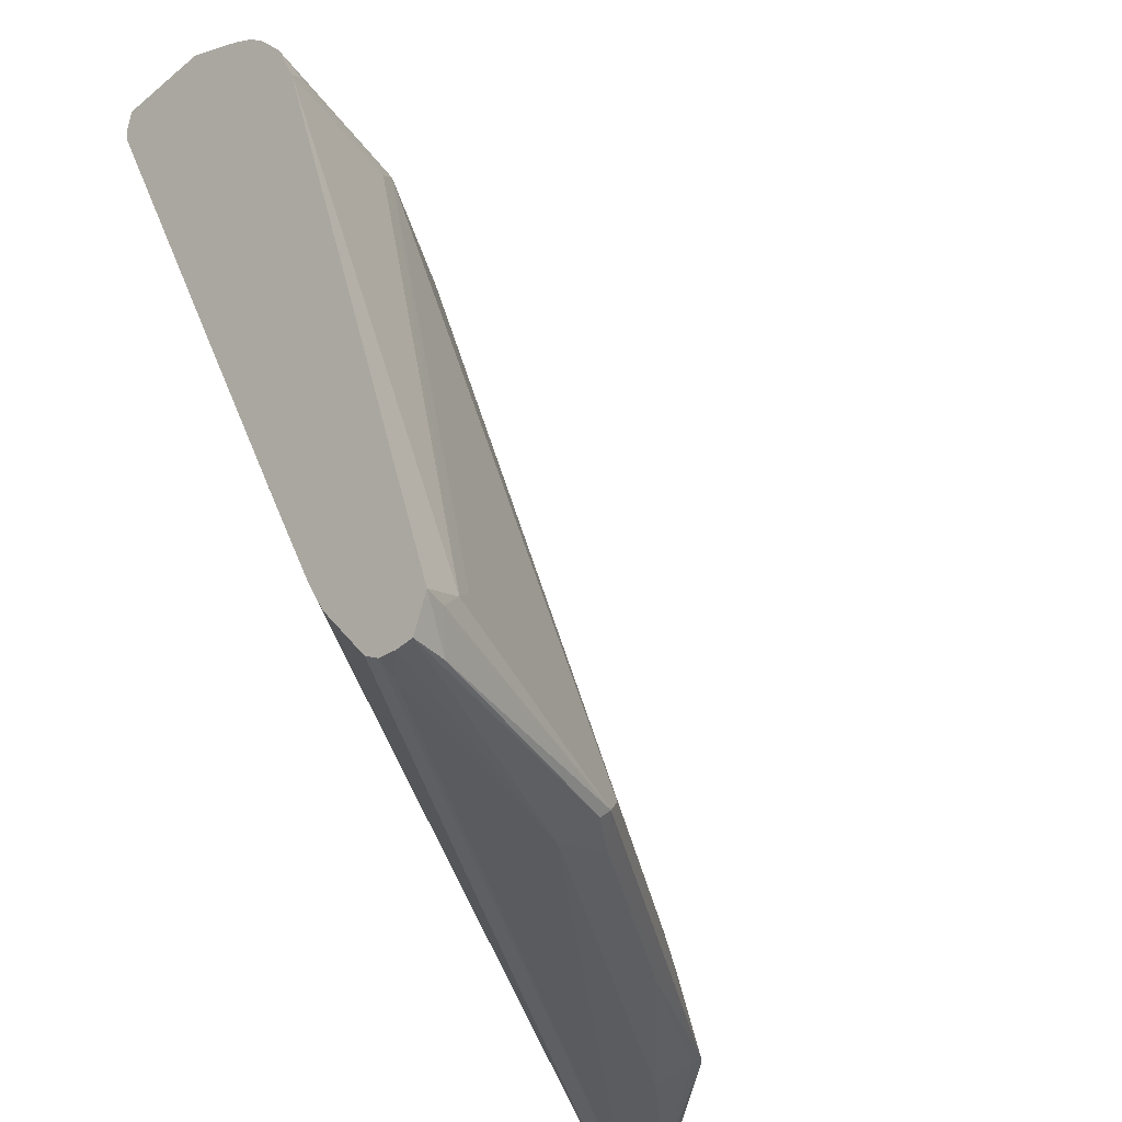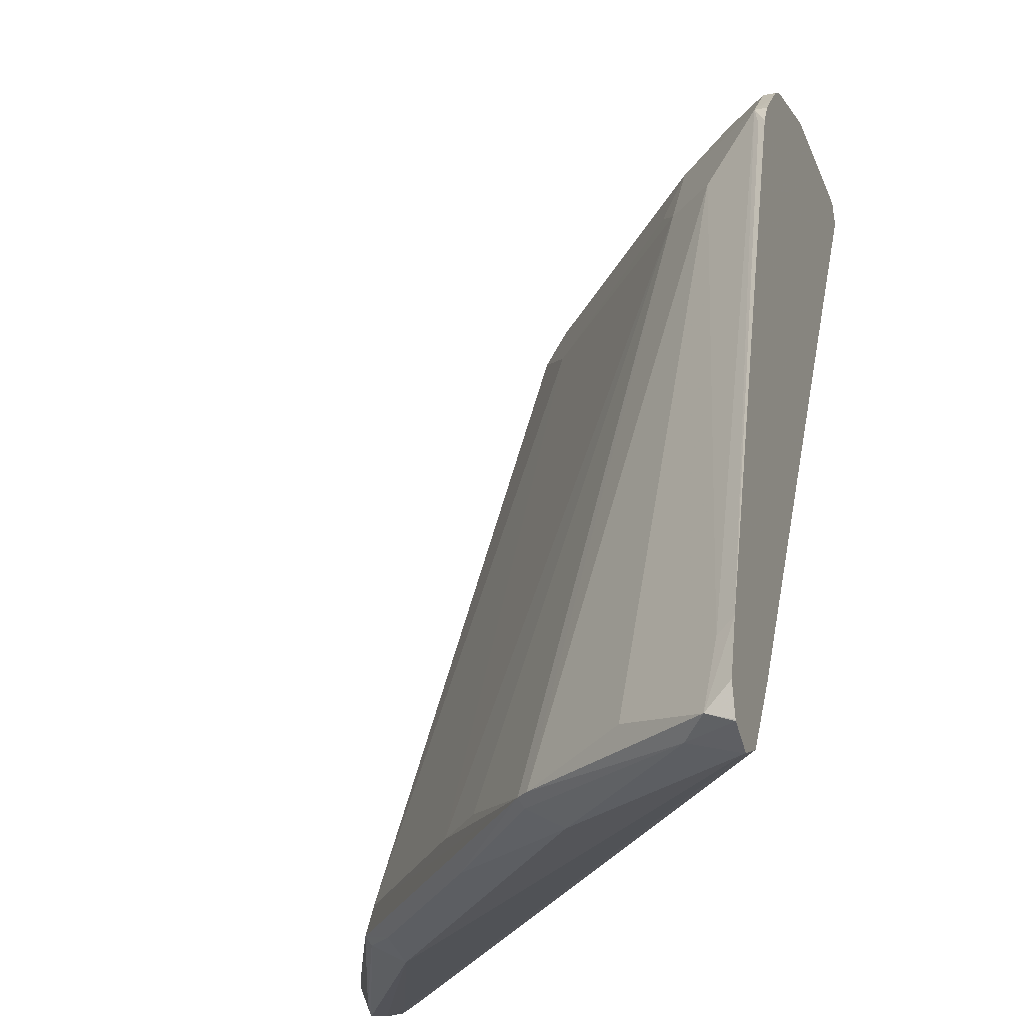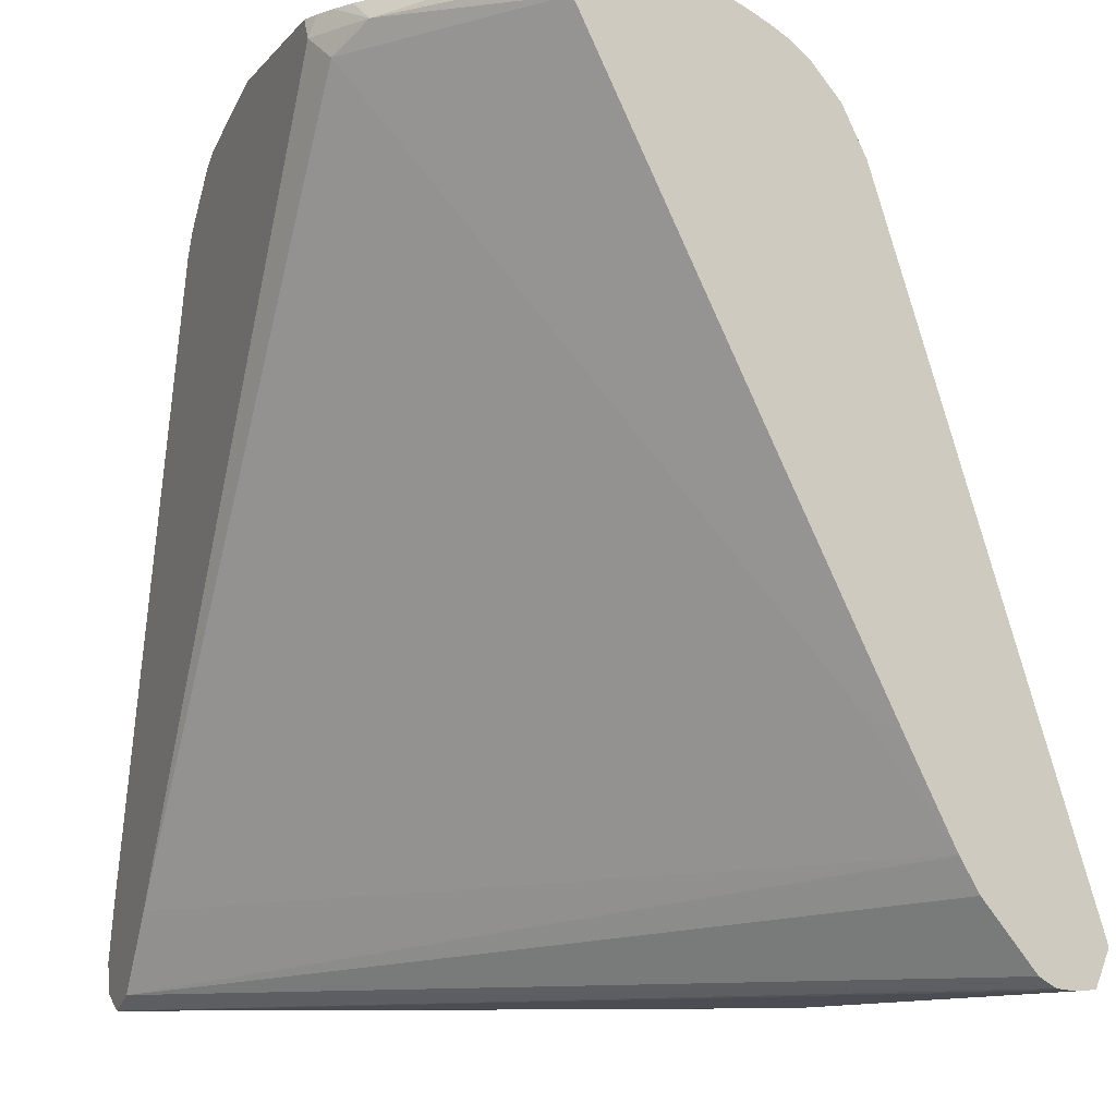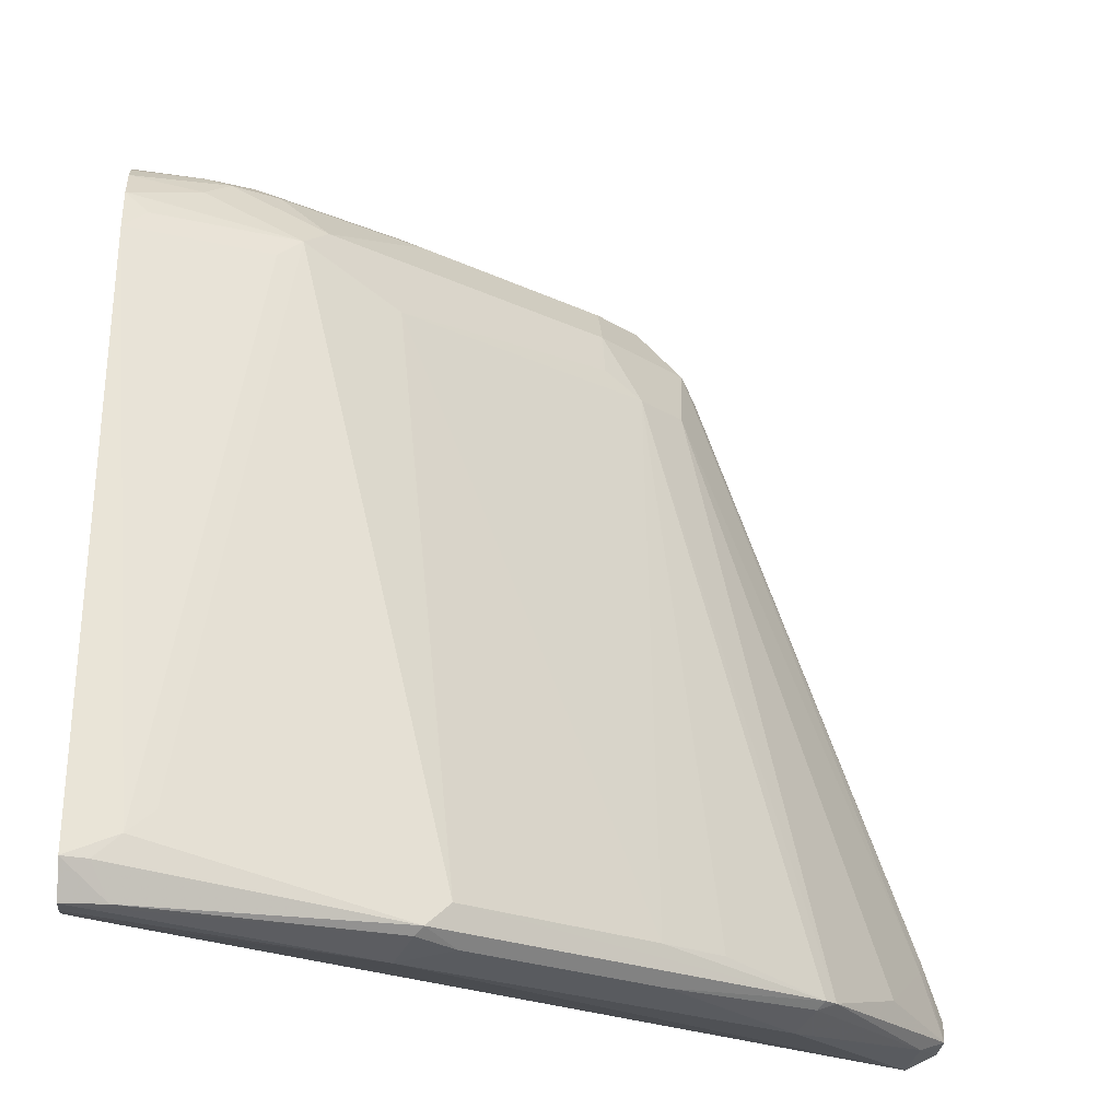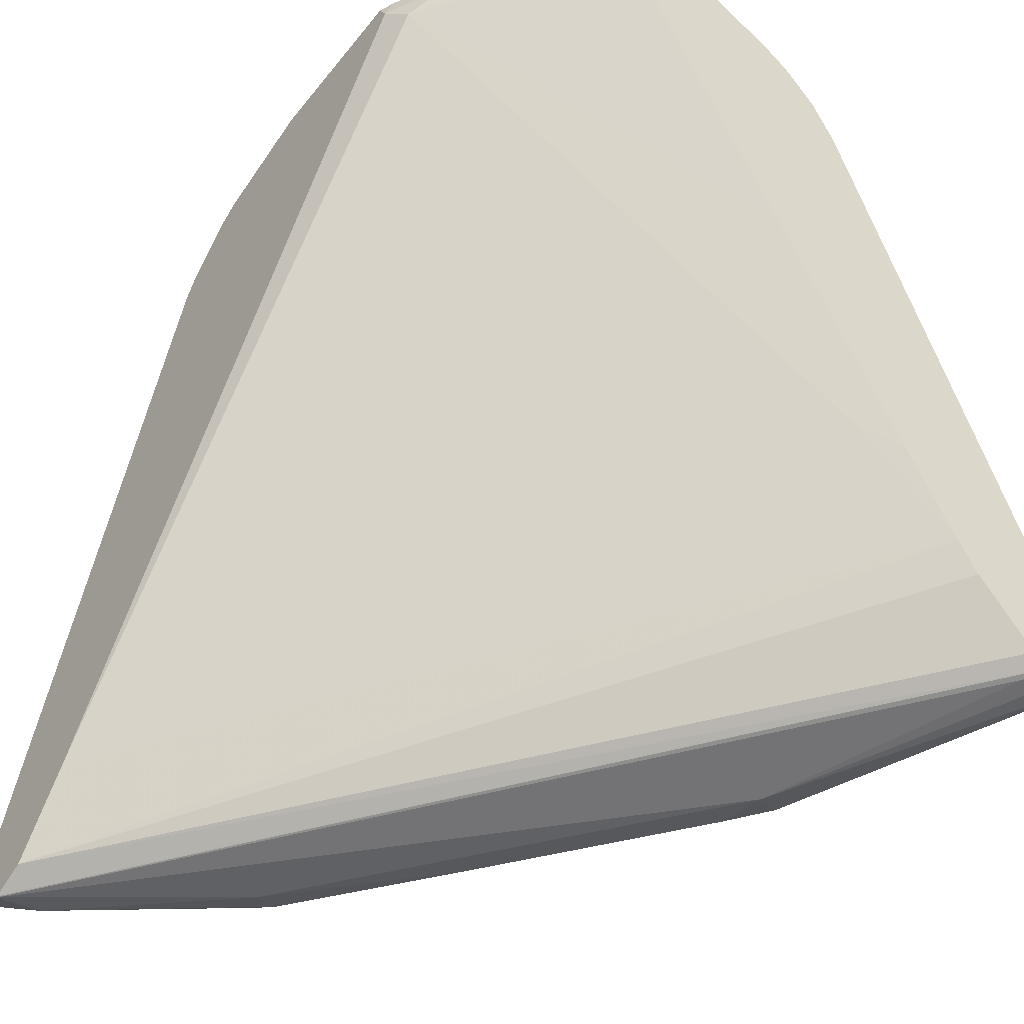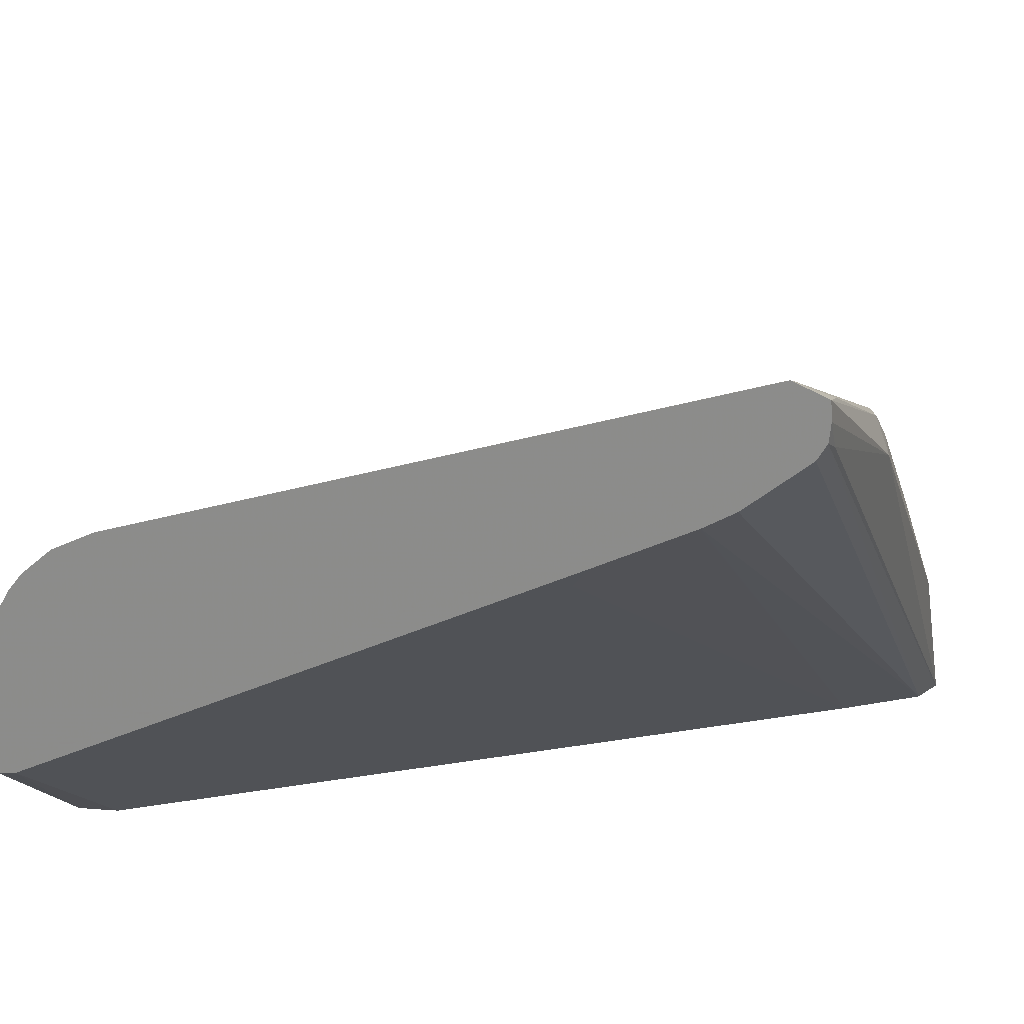
<metadata>
{"format":"obj","ext":"obj","renderer":"f3d","projection":"perspective","resolution":1024,"background":"white","views":[{"elev":-34.0,"azim":-42.3,"up":"+Y"},{"elev":-24.6,"azim":108.0,"up":"+Y"},{"elev":-9.8,"azim":-113.0,"up":"+Y"},{"elev":-20.0,"azim":-5.0,"up":"+Y"},{"elev":-49.0,"azim":-126.9,"up":"+Y"},{"elev":21.5,"azim":-72.7,"up":"+Z"}]}
</metadata>
<code>
v 0.5038 -0.7347 0.3752
v 0.502 -0.7428 0.3837
v 0.501 -0.7452 0.3752
v 0.4969 -0.7134 0.3752
v 0.4789 -0.7347 0.4136
v 0.4531 -0.7428 0.449
v 0.4918 -0.7469 0.3919
v 0.5008 -0.7456 0.3752
v 0.4952 -0.7183 0.381
v 0.4213 -0.5061 0.3752
v 0.4204 -0.5061 0.3776
v 0.4163 -0.498 0.3796
v 0.4136 -0.5225 0.3973
v 0.449 -0.7428 0.4531
v 0.4462 -0.7456 0.4517
v 0.3973 -0.5225 0.4136
v 0.4408 -0.751 0.4408
v 0.4898 -0.751 0.3755
v 0.4901 -0.7509 0.3752
v 0.4201 -0.5042 0.3752
v 0.4163 -0.498 0.3752
v 0.4084 -0.49 0.3752
v 0.408 -0.4895 0.3752
v 0.4 -0.4817 0.3796
v 0.3837 -0.498 0.4123
v 0.4136 -0.7347 0.4789
v 0.3918 -0.7347 0.4959
v 0.3266 -0.7347 0.5449
v 0.3184 -0.7428 0.551
v 0.3286 -0.7469 0.5388
v 0.3939 -0.7469 0.4898
v 0.3837 -0.5143 0.4204
v 0.3102 -0.5225 0.4796
v 0.3102 -0.751 0.5388
v 0.4898 -0.7509 0.3752
v 0.2286 -0.7469 0.5694
v 0.2207 -0.7463 0.573
v 0.4 -0.4817 0.3752
v 0.3938 -0.4778 0.3752
v 0.3918 -0.4776 0.3776
v 0.3837 -0.4817 0.3959
v 0.3184 -0.498 0.4612
v 0.2449 -0.7183 0.5775
v 0.2367 -0.7265 0.5837
v 0.2776 -0.5061 0.4959
v 0.234 -0.7456 0.5823
v 0.3157 -0.7456 0.5496
v 0.2286 -0.7347 0.5877
v 0.3184 -0.5143 0.4694
v 0.2207 -0.7469 0.5795
v 0.2207 -0.7465 0.586
v 0.4892 -0.7507 0.3752
v 0.2207 -0.743 0.5674
v 0.4775 -0.7459 0.3752
v 0.3918 -0.4771 0.3752
v 0.3755 -0.4776 0.3939
v 0.3556 -0.4664 0.3752
v 0.3532 -0.4664 0.378
v 0.3442 -0.4664 0.3877
v 0.3184 -0.4817 0.4449
v 0.2939 -0.4939 0.4755
v 0.2857 -0.498 0.4857
v 0.2207 -0.7347 0.5907
v 0.2694 -0.5143 0.502
v 0.2207 -0.514 0.5181
v 0.2286 -0.5061 0.5122
v 0.2449 -0.4898 0.4959
v 0.2207 -0.4982 0.5103
v 0.2207 -0.7212 0.5493
v 0.2207 -0.7103 0.5429
v 0.4577 -0.719 0.3752
v 0.3102 -0.4776 0.4429
v 0.2982 -0.4664 0.3752
v 0.2789 -0.4664 0.4366
v 0.2612 -0.4776 0.4755
v 0.2694 -0.4817 0.4776
v 0.2531 -0.4817 0.4857
v 0.2207 -0.487 0.5005
v 0.2207 -0.7099 0.5427
v 0.2286 -0.6694 0.5163
v 0.2857 -0.4817 0.3796
v 0.2945 -0.4735 0.3752
v 0.293 -0.4664 0.3773
v 0.2454 -0.4664 0.4546
v 0.2449 -0.4735 0.4735
v 0.2449 -0.4789 0.4843
v 0.2286 -0.4844 0.4952
v 0.2207 -0.4817 0.4939
v 0.2207 -0.6773 0.5262
v 0.2286 -0.6041 0.4837
v 0.2207 -0.5962 0.4856
v 0.2207 -0.4788 0.4271
v 0.2721 -0.4735 0.3864
v 0.283 -0.4735 0.381
v 0.2939 -0.4735 0.3755
v 0.2868 -0.4664 0.3804
v 0.2313 -0.4664 0.4612
v 0.2207 -0.4755 0.4824
v 0.2286 -0.4664 0.4618
v 0.2207 -0.4783 0.488
v 0.2207 -0.4735 0.4263
v 0.2207 -0.4693 0.4272
v 0.2207 -0.4664 0.4278
v 0.2804 -0.4664 0.384
v 0.2207 -0.4664 0.463
f 46 63 51
f 46 48 63
f 46 51 47
f 45 62 67
f 45 67 68
f 45 66 64
f 44 65 63
f 53 69 54
f 45 68 66
f 54 69 70
f 57 103 105
f 56 59 74
f 56 74 72
f 57 73 83
f 57 83 96
f 57 96 104
f 57 104 103
f 57 105 99
f 57 99 97
f 57 97 84
f 44 64 65
f 57 84 74
f 54 70 71
f 44 45 64
f 37 91 89
f 43 45 44
f 57 74 59
f 37 98 105
f 37 105 103
f 37 103 102
f 37 102 101
f 37 101 92
f 37 92 91
f 37 89 79
f 37 79 70
f 37 70 69
f 44 63 48
f 37 69 53
f 40 56 41
f 40 55 57
f 40 57 58
f 40 58 59
f 40 59 56
f 41 56 72
f 41 72 60
f 42 60 61
f 42 61 62
f 42 62 45
f 39 55 40
f 57 59 58
f 84 97 85
f 60 75 76
f 81 91 92
f 81 93 94
f 81 94 95
f 81 95 82
f 82 95 83
f 83 95 94
f 83 94 93
f 83 93 96
f 37 100 98
f 85 98 86
f 81 90 91
f 85 97 99
f 86 98 100
f 86 100 88
f 86 88 87
f 89 91 90
f 92 101 93
f 93 101 102
f 93 102 103
f 93 103 104
f 93 104 96
f 98 99 105
f 85 99 98
f 60 72 75
f 80 90 81
f 79 89 80
f 60 76 61
f 61 76 62
f 62 76 77
f 62 77 67
f 64 66 65
f 65 66 68
f 67 77 78
f 67 78 68
f 70 79 71
f 71 79 80
f 80 89 90
f 71 80 81
f 72 74 75
f 73 82 83
f 74 84 75
f 75 85 86
f 75 86 77
f 75 77 76
f 75 84 85
f 77 87 78
f 77 86 87
f 78 87 88
f 71 81 82
f 37 88 100
f 81 92 93
f 37 68 78
f 4 10 11
f 4 11 12
f 4 12 9
f 5 9 13
f 5 13 6
f 6 14 15
f 6 15 7
f 6 13 16
f 6 16 14
f 7 15 17
f 2 9 5
f 7 17 18
f 7 19 8
f 9 12 13
f 10 20 12
f 10 12 11
f 12 20 21
f 12 21 22
f 12 22 23
f 12 23 24
f 12 24 41
f 12 41 25
f 7 18 19
f 12 25 16
f 2 4 9
f 2 7 8
f 37 78 88
f 1 2 3
f 1 3 8
f 1 8 19
f 1 19 35
f 1 35 52
f 1 52 54
f 1 54 71
f 1 71 82
f 1 73 57
f 2 8 3
f 1 57 55
f 1 39 38
f 1 38 23
f 1 23 22
f 1 22 21
f 1 21 20
f 1 20 10
f 1 10 4
f 1 4 2
f 2 5 6
f 2 6 7
f 1 55 39
f 12 16 13
f 1 82 73
f 14 27 28
f 28 44 29
f 28 33 45
f 28 45 43
f 29 46 47
f 29 47 30
f 29 44 48
f 29 48 46
f 30 47 34
f 32 49 33
f 33 49 42
f 28 43 44
f 33 42 45
f 34 47 51
f 34 51 50
f 35 37 52
f 36 50 37
f 37 54 52
f 37 50 51
f 37 51 63
f 37 63 65
f 37 65 68
f 14 26 27
f 34 50 36
f 27 33 28
f 37 53 54
f 25 41 60
f 14 28 29
f 14 29 30
f 25 60 42
f 14 30 31
f 14 31 15
f 15 31 17
f 16 25 32
f 16 32 33
f 16 33 27
f 16 27 26
f 17 31 30
f 14 16 26
f 17 34 18
f 17 30 34
f 25 42 49
f 24 39 40
f 23 38 24
f 24 38 39
f 18 36 37
f 18 34 36
f 25 49 32
f 18 35 19
f 18 37 35
f 24 40 41

</code>
